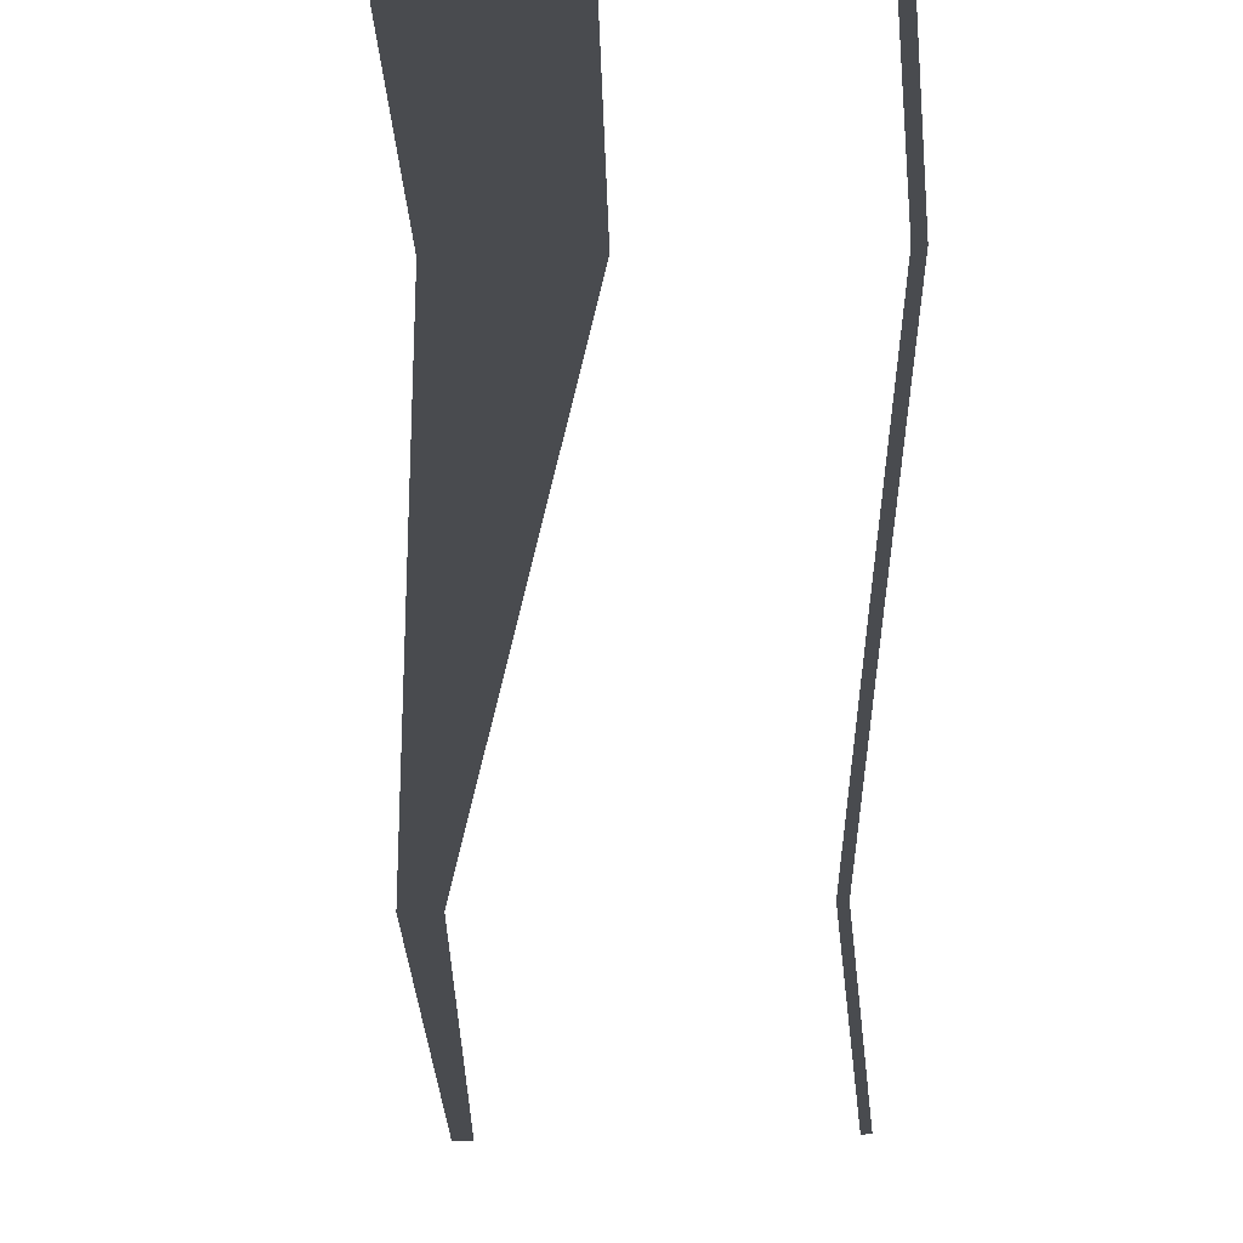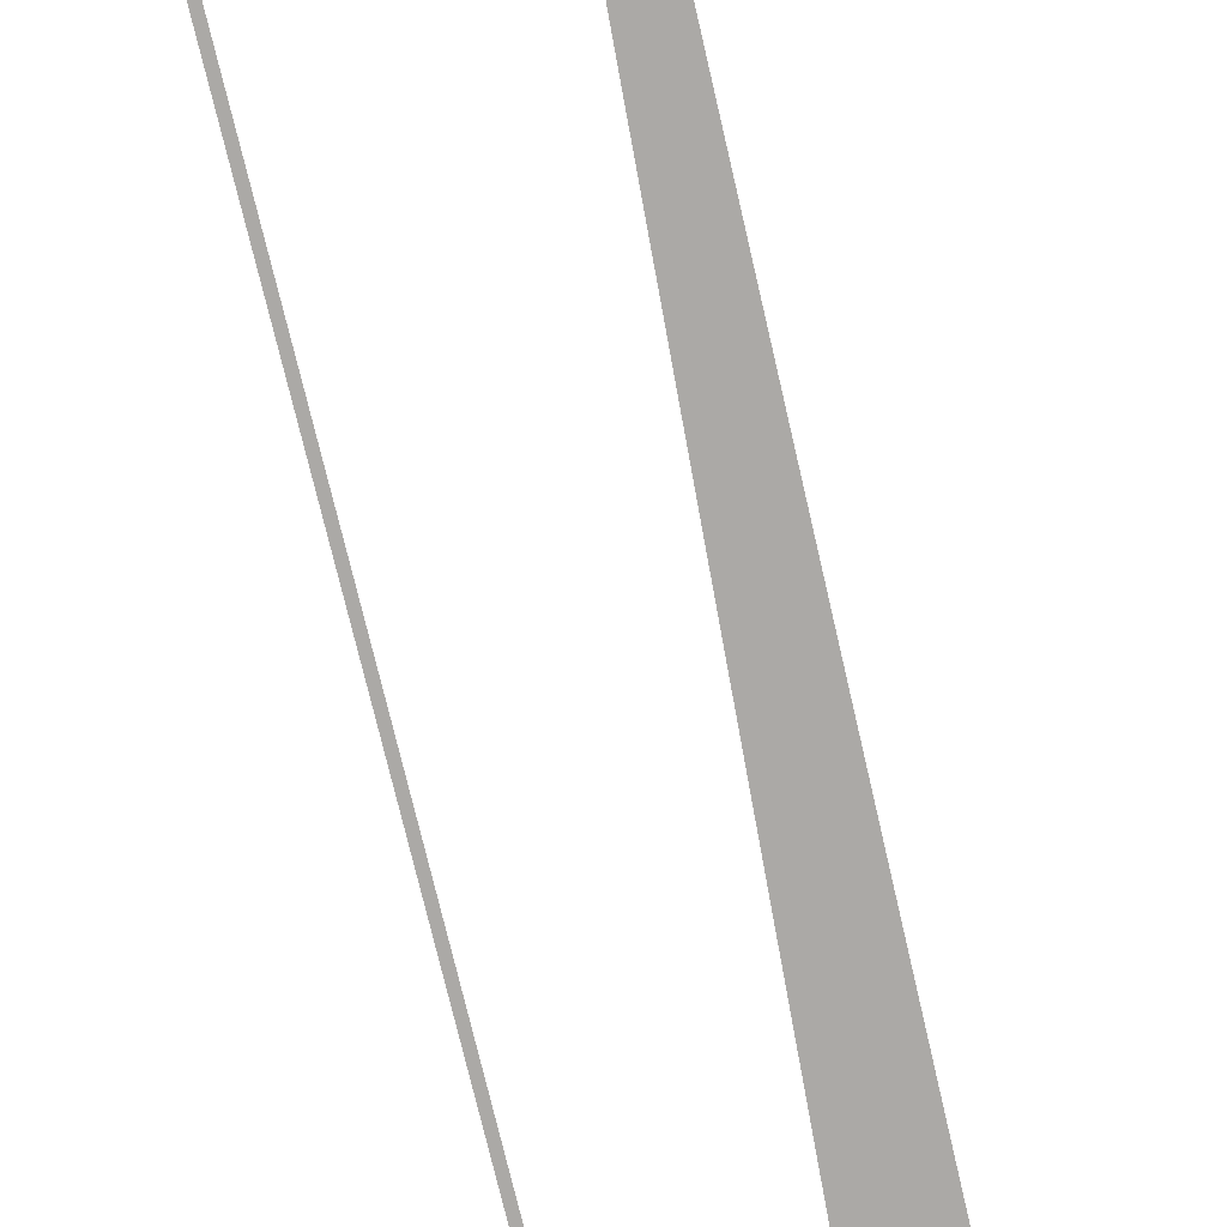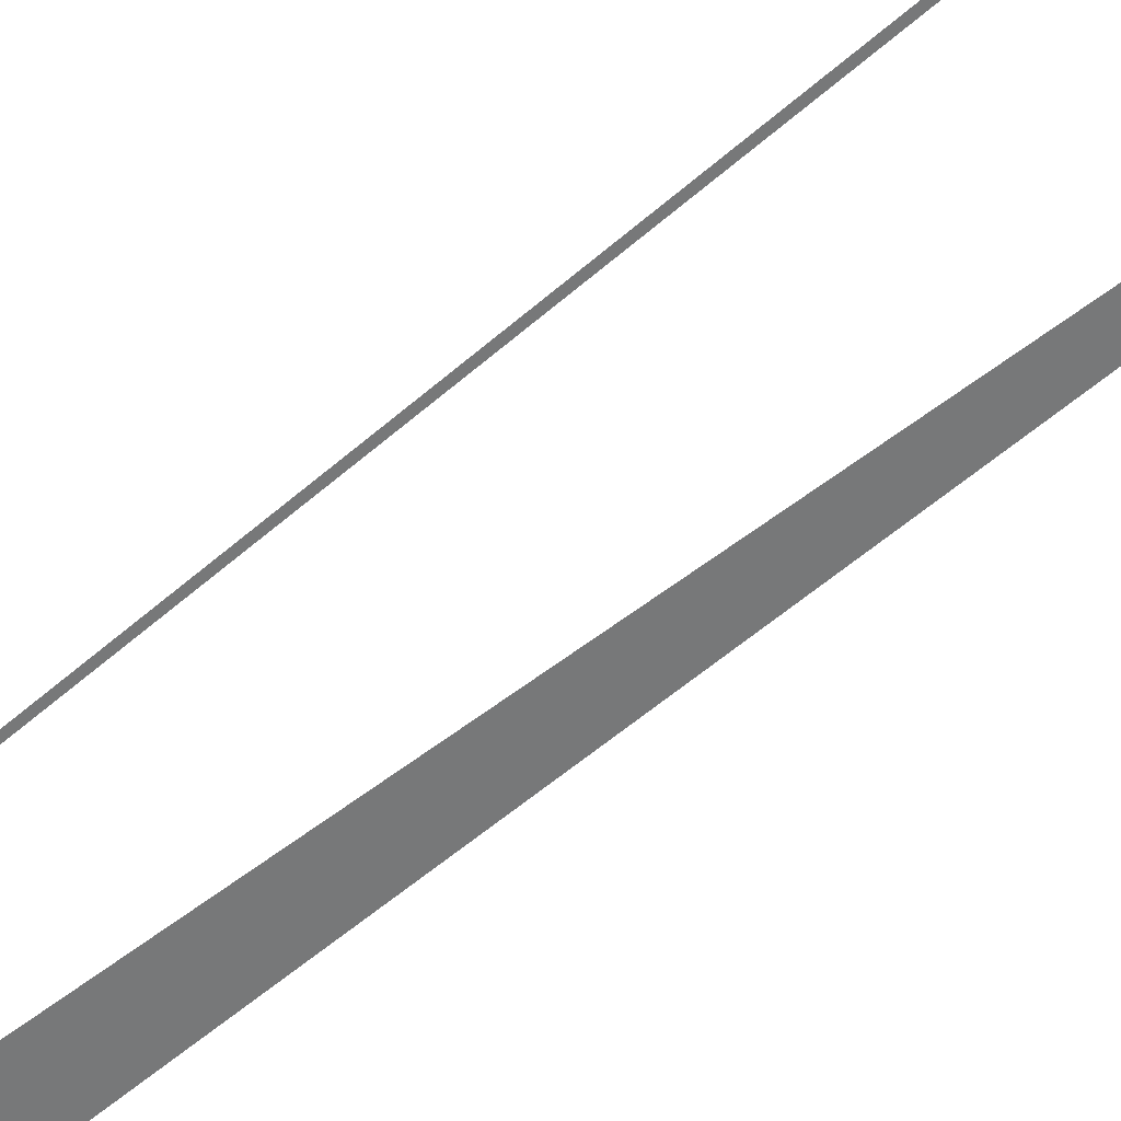
<metadata>
{"format":"obj","ext":"obj","renderer":"f3d","projection":"perspective","resolution":1024,"background":"white","views":[{"elev":-14.0,"azim":-175.4,"up":"+Y"},{"elev":-75.6,"azim":18.8,"up":"+Y"},{"elev":-57.3,"azim":-42.4,"up":"+Y"}]}
</metadata>
<code>
v  2.435 -0.2958 16
v  3.223 -0.295 32
v  2.887 -0.295 32
v  1.777 -0.2958 16
v  -0.6521 -0.2975 -0
v  0.7007 -0.2975 -0
v  -3.079 -0.2992 -16
v  -1.033 -0.2992 -16
v  -4.18 -0.3 -32
v  -1.82 -0.3 -32
v  -6.875 -0.295 -32
v  -6.259 -0.295 -16.04
v  -6.439 -0.295 -16.04
v  -7.055 -0.295 -32
v  -4.905 -0.295 -0.1815
v  -5.085 -0.295 -0.1815
v  -3.551 -0.295 15.79
v  -3.731 -0.295 15.79
v  -2.937 -0.295 32
v  -3.117 -0.295 32
g MedCon_OnePlusThreeS_Start
f 4 3 2 1
f 6 5 4 1
f 6 8 7 5
f 8 10 9 7
f 14 13 12 11
f 16 15 12 13
f 16 18 17 15
f 18 20 19 17

</code>
